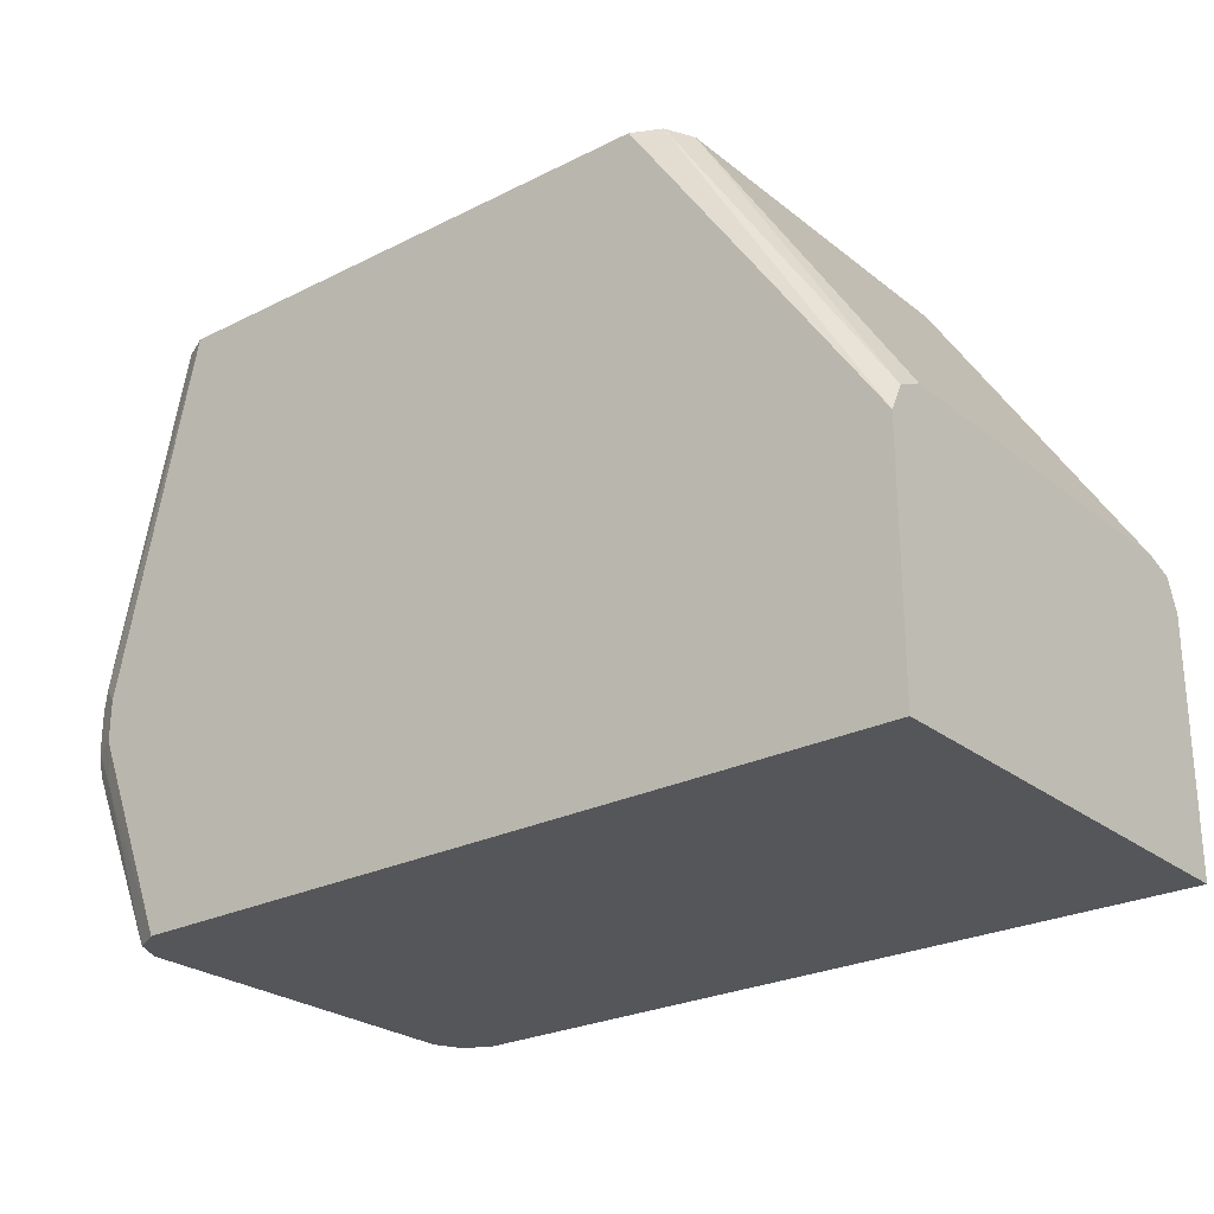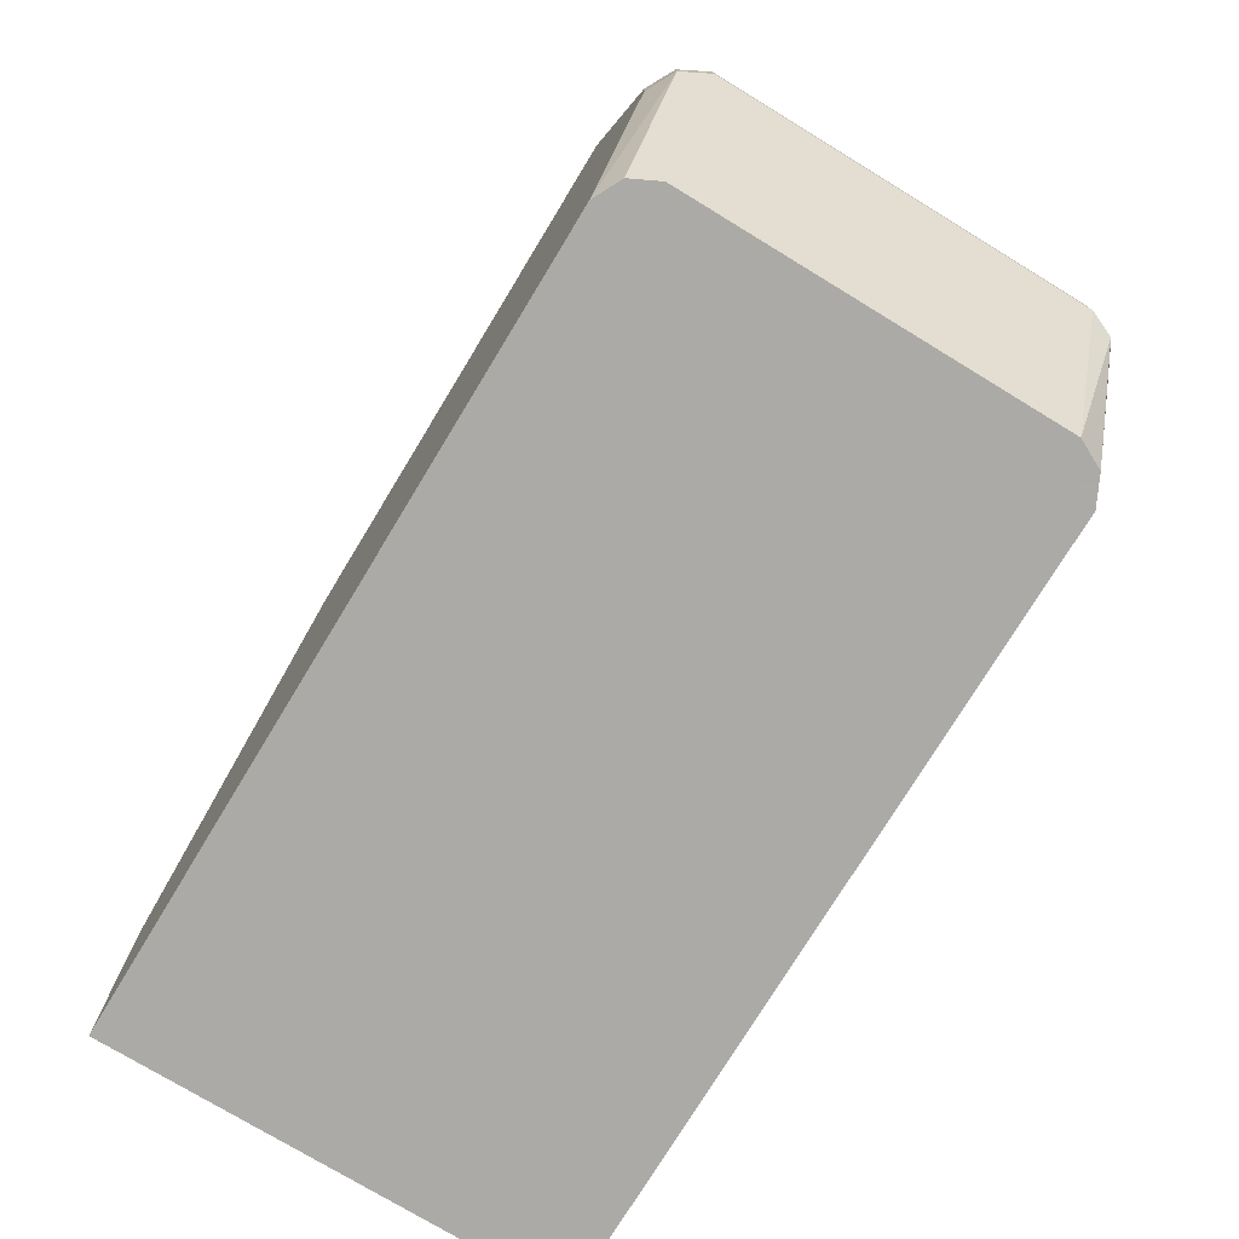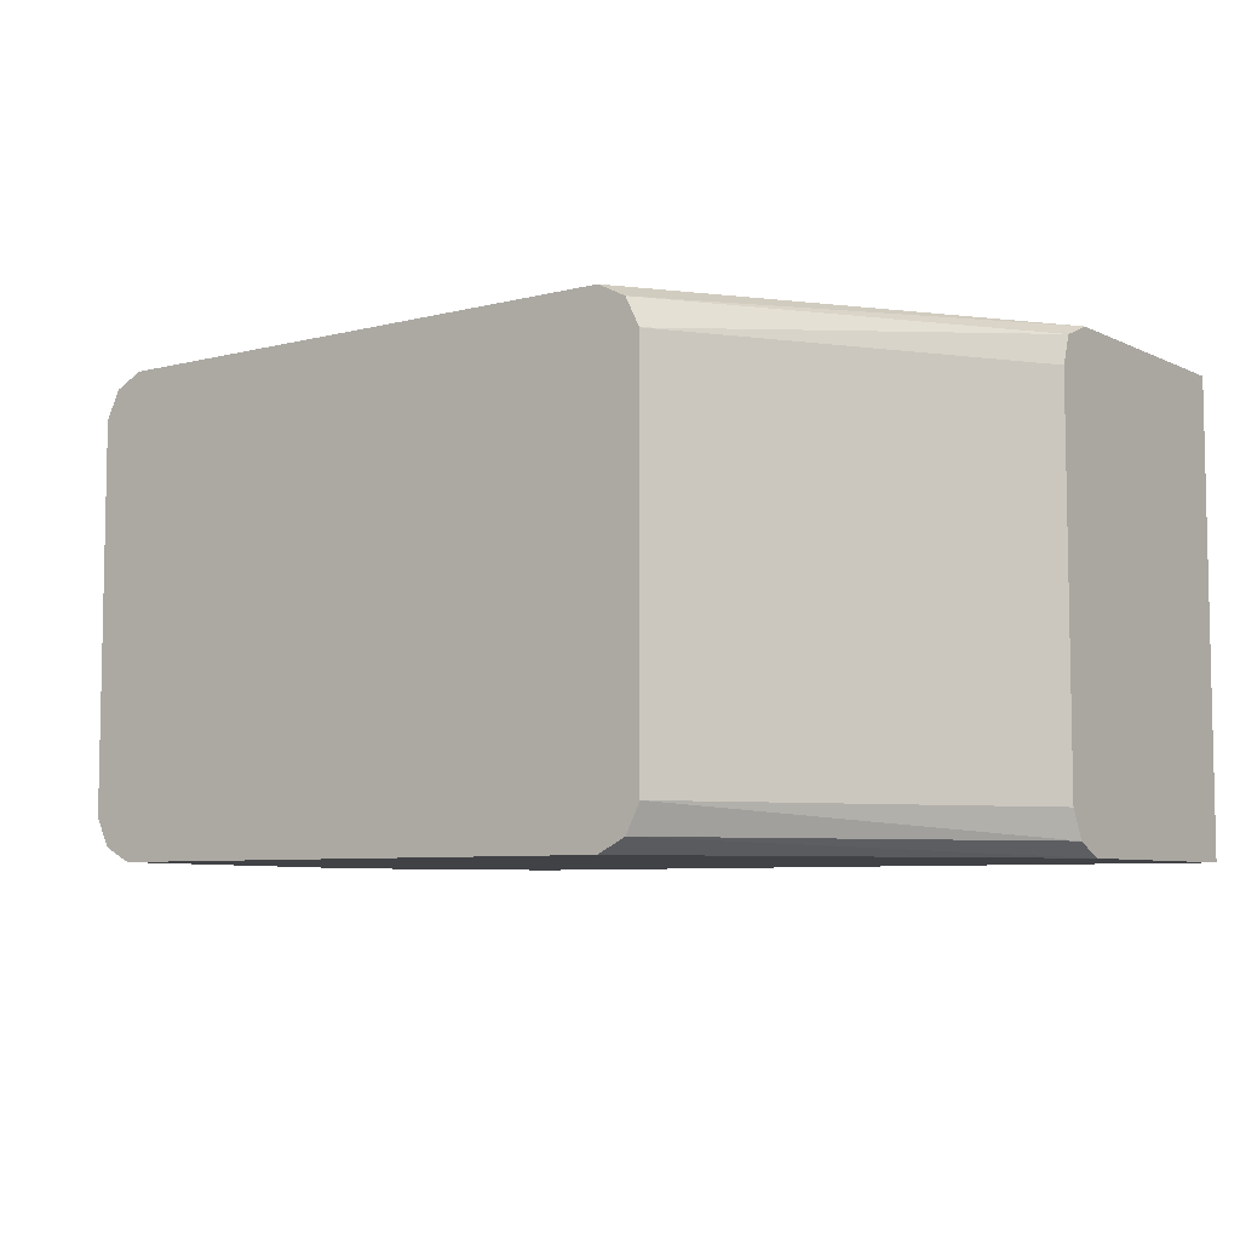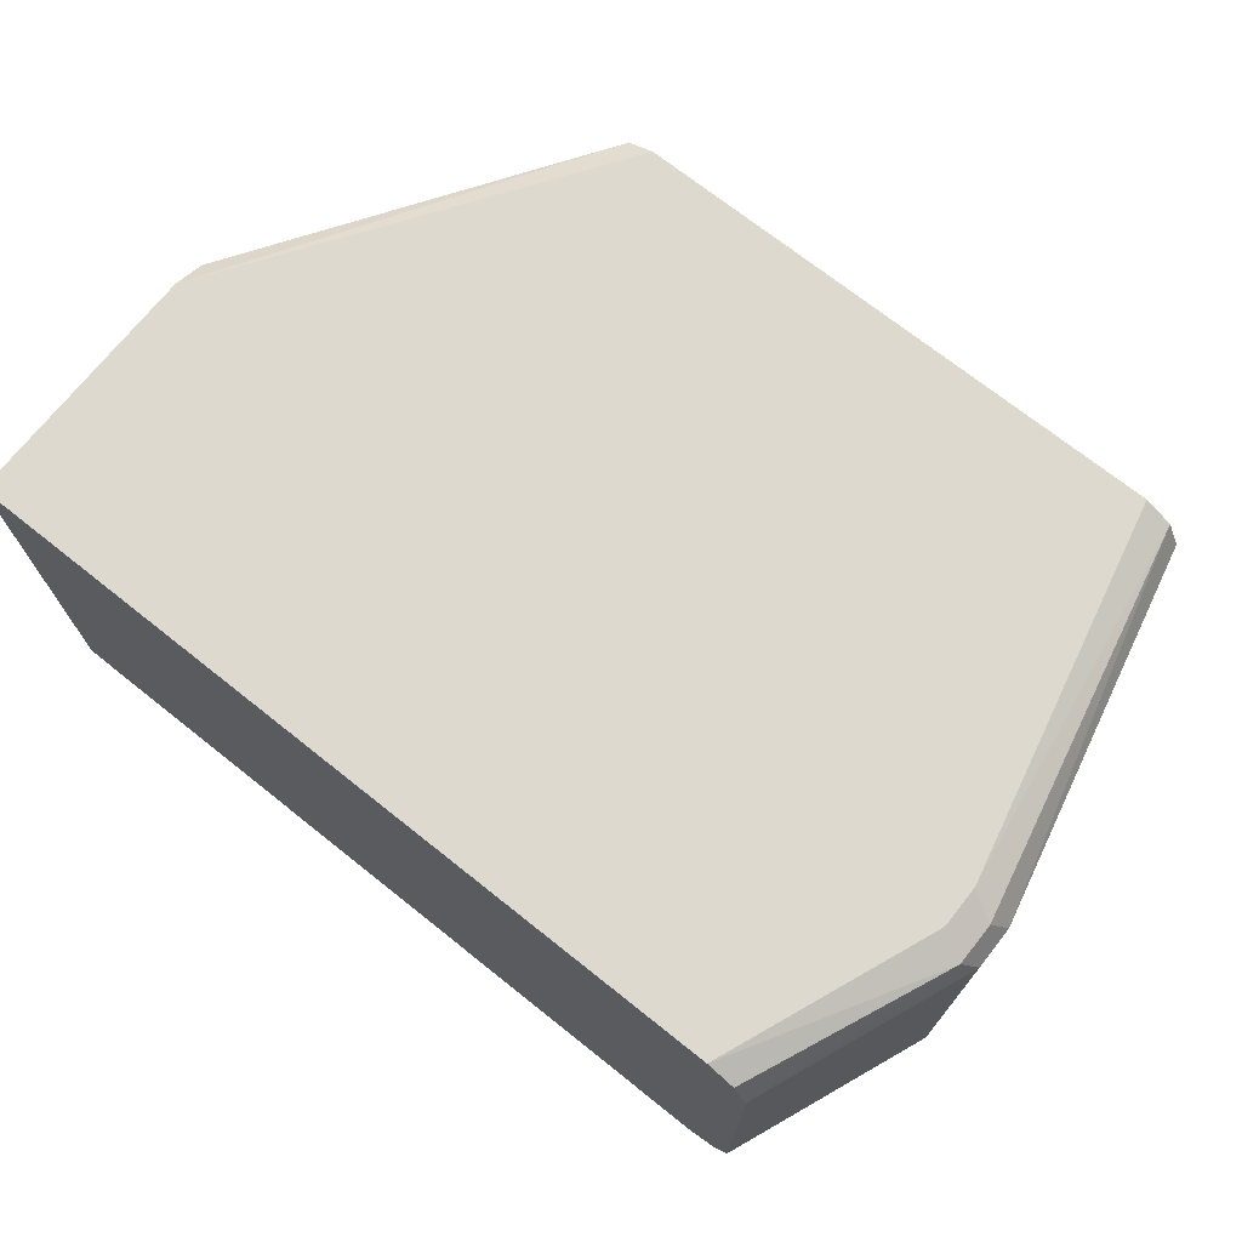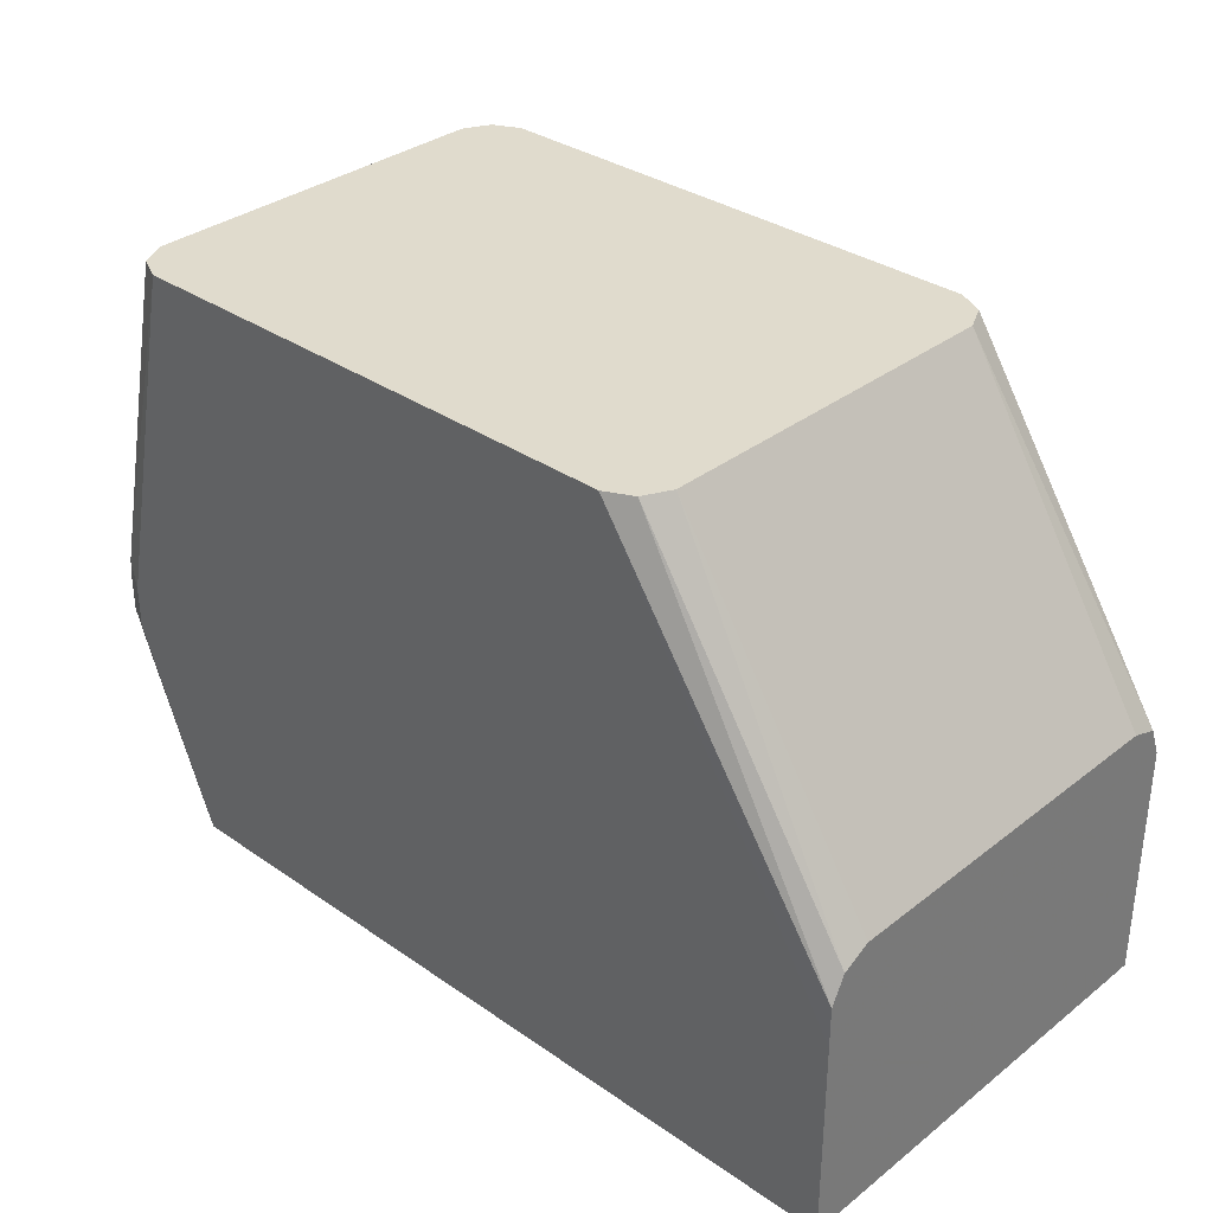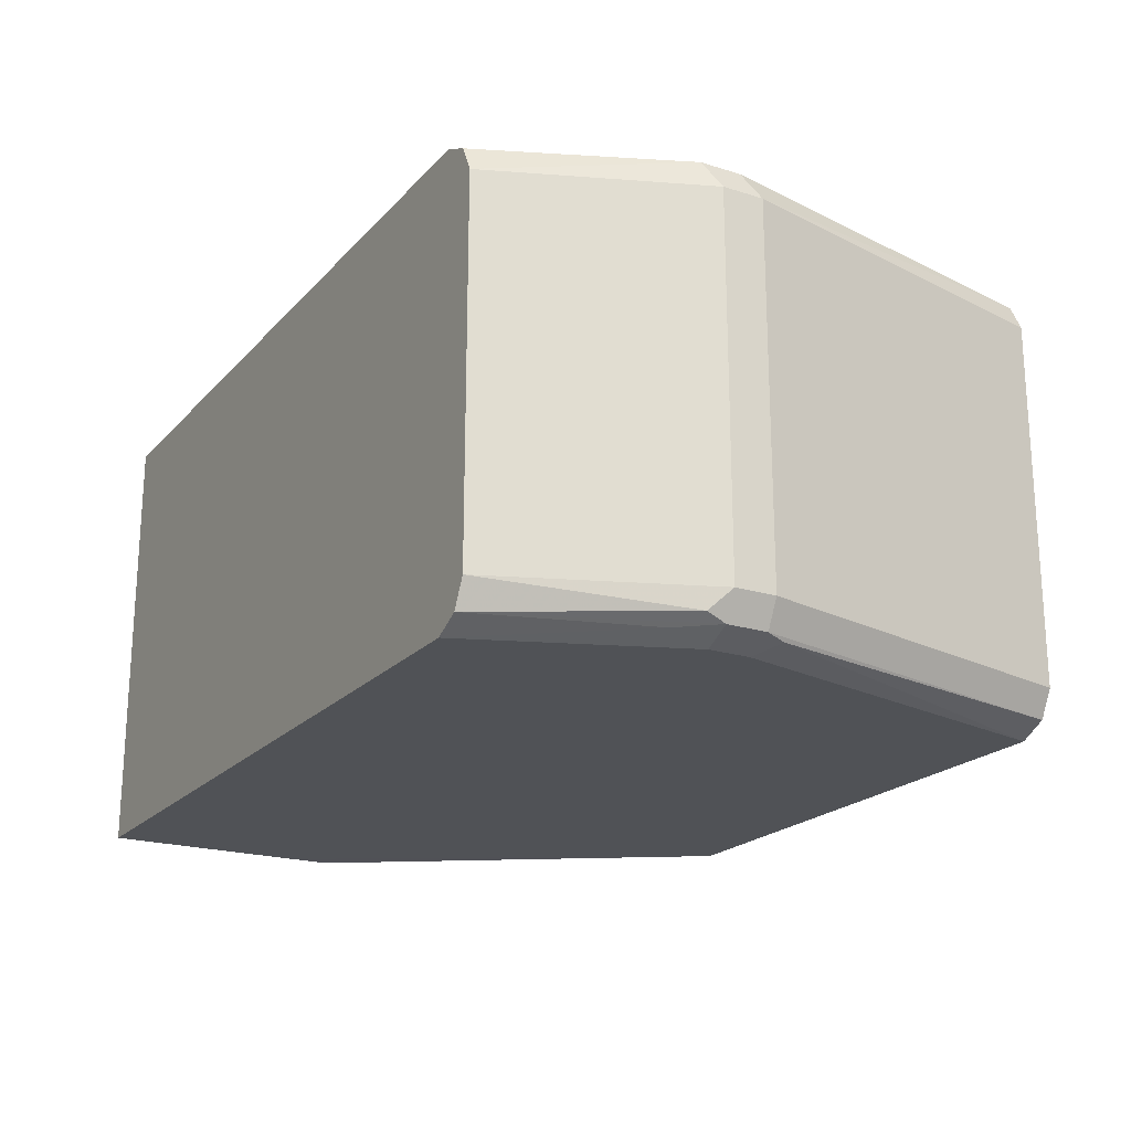
<metadata>
{"format":"obj","ext":"obj","renderer":"f3d","projection":"perspective","resolution":1024,"background":"white","views":[{"elev":-25.6,"azim":38.8,"up":"+Z"},{"elev":-75.7,"azim":-121.3,"up":"+Z"},{"elev":-6.7,"azim":36.8,"up":"+Y"},{"elev":71.6,"azim":-141.5,"up":"+Y"},{"elev":33.3,"azim":43.4,"up":"+Z"},{"elev":-20.6,"azim":-119.6,"up":"+Y"}]}
</metadata>
<code>
v -0.5916 0.04771 -0.1449
v -0.6107 0.04771 -0.229
v -0.5916 -0.03817 -0.1449
v -0.5885 0.05407 -0.1449
v -0.6075 0.05407 -0.2322
v -0.6107 0.04771 -0.2386
v -0.6107 -0.03817 -0.229
v -0.5911 -0.03932 -0.1449
v -0.6012 0.05726 -0.229
v -0.5821 0.05726 -0.1449
v -0.6075 0.05407 -0.2417
v -0.6107 -0.03817 -0.2386
v -0.5916 0.04771 -0.2861
v -0.6075 -0.04453 -0.229
v -0.5885 -0.04453 -0.1449
v -0.6012 0.05726 -0.2386
v -0.458 0.05726 -0.1449
v -0.5821 0.05726 -0.2861
v -0.5885 0.05407 -0.2861
v -0.6083 -0.04294 -0.2433
v -0.6075 -0.04453 -0.2386
v -0.5916 -0.03817 -0.2861
v -0.6012 -0.04771 -0.229
v -0.6059 -0.04532 -0.2242
v -0.5821 -0.04771 -0.1449
v -0.4569 0.05668 -0.1449
v -0.4008 0.05725 -0.229
v -0.4008 0.05726 -0.2385
v -0.4009 0.05726 -0.2861
v -0.5885 -0.04453 -0.2861
v -0.6024 -0.04532 -0.2481
v -0.6012 -0.04771 -0.2386
v -0.458 -0.04771 -0.1449
v -0.4517 0.05407 -0.1449
v -0.4008 0.05429 -0.2218
v -0.4008 0.05726 -0.2861
v -0.4008 0.04872 -0.2861
v -0.5821 -0.04771 -0.2861
v -0.4008 -0.04771 -0.2385
v -0.4008 -0.0477 -0.229
v -0.4563 -0.04685 -0.1449
v -0.4485 0.04771 -0.1449
v -0.4008 0.04772 -0.2195
v -0.4008 -0.04771 -0.2861
v -0.4008 -0.04453 -0.2227
v -0.4517 -0.04453 -0.1449
v -0.4485 -0.03817 -0.1449
v -0.4008 -0.03815 -0.2195
v -0.4494 -0.03989 -0.1449
f 20 30 21
f 23 39 33
f 23 44 39
f 23 25 24
f 23 38 44
f 23 32 38
f 21 30 31
f 23 33 25
f 20 22 30
f 14 21 32
f 17 26 27
f 15 24 25
f 14 24 15
f 14 23 24
f 14 32 23
f 13 30 22
f 13 38 30
f 26 34 27
f 13 44 38
f 17 27 28
f 27 35 43
f 40 46 41
f 27 48 45
f 13 37 44
f 45 49 46
f 45 47 49
f 45 48 47
f 42 48 43
f 42 47 48
f 40 45 46
f 35 42 43
f 34 42 35
f 33 40 41
f 33 39 40
f 31 38 32
f 30 38 31
f 29 36 37
f 27 34 35
f 27 36 28
f 27 37 36
f 27 44 37
f 27 39 44
f 27 40 39
f 27 45 40
f 27 43 48
f 13 29 37
f 21 31 32
f 13 19 18
f 2 6 12
f 2 11 6
f 2 5 11
f 1 4 2
f 1 10 4
f 1 17 10
f 1 26 17
f 1 34 26
f 1 42 34
f 2 12 7
f 1 49 47
f 1 41 46
f 1 33 41
f 1 25 33
f 1 15 25
f 1 8 15
f 1 3 8
f 1 7 3
f 1 2 7
f 13 18 29
f 1 46 49
f 2 4 5
f 1 47 42
f 4 9 5
f 12 22 20
f 3 7 8
f 12 20 21
f 11 19 13
f 11 18 19
f 11 16 18
f 9 18 16
f 9 36 29
f 9 28 36
f 9 17 28
f 9 10 17
f 9 29 18
f 8 14 15
f 7 14 8
f 7 21 14
f 7 12 21
f 6 22 12
f 6 13 22
f 6 11 13
f 5 16 11
f 5 9 16
f 4 10 9

</code>
